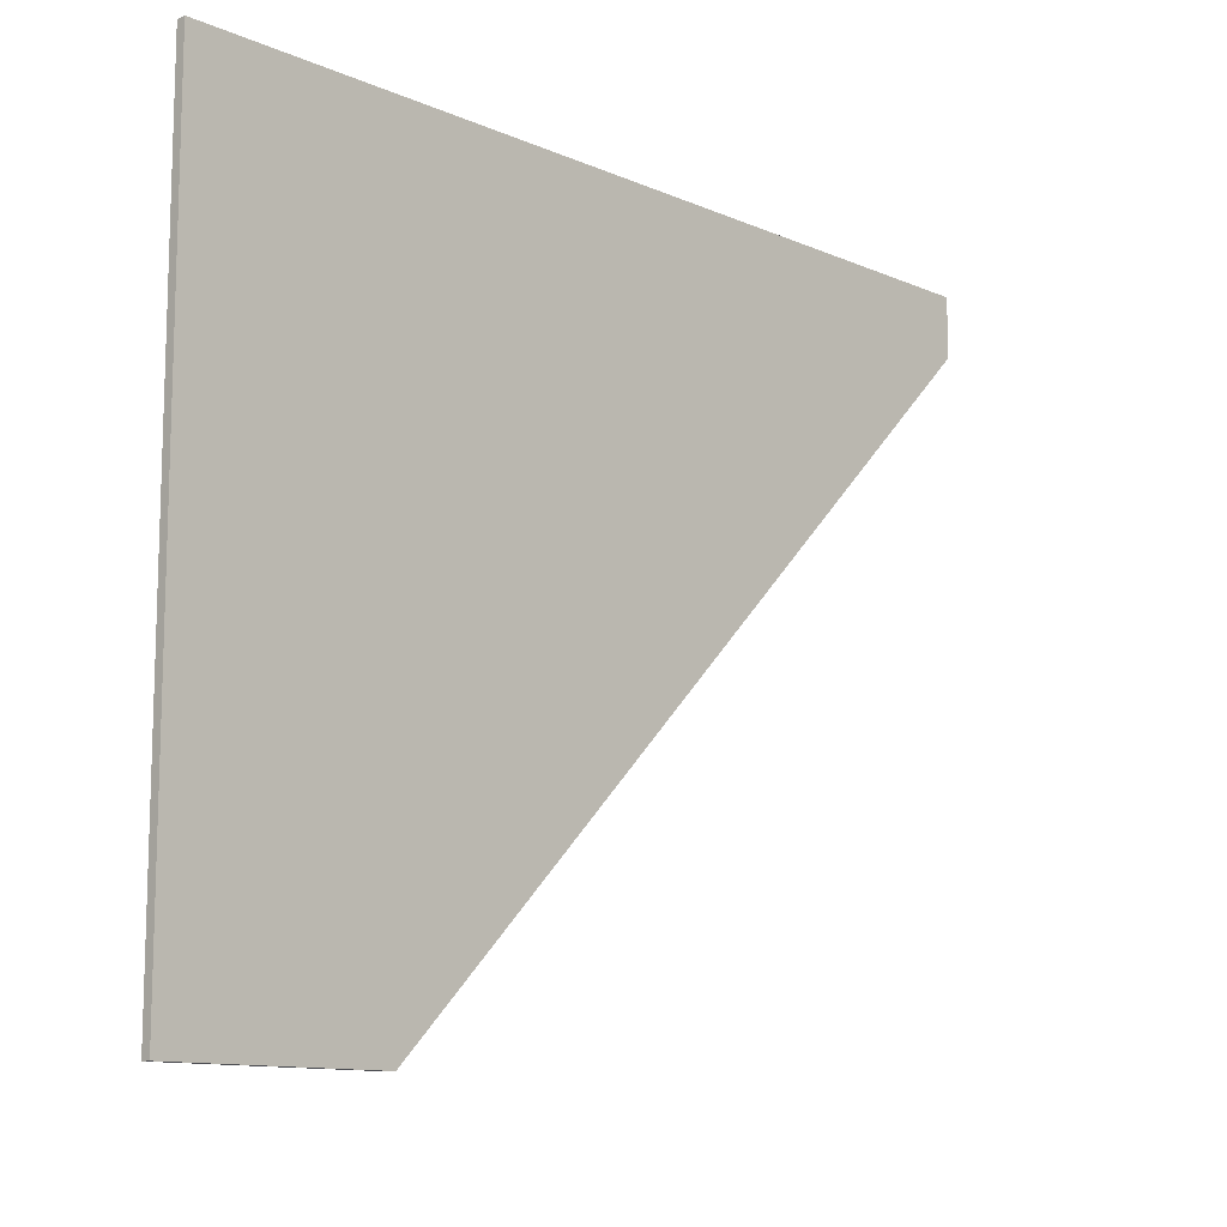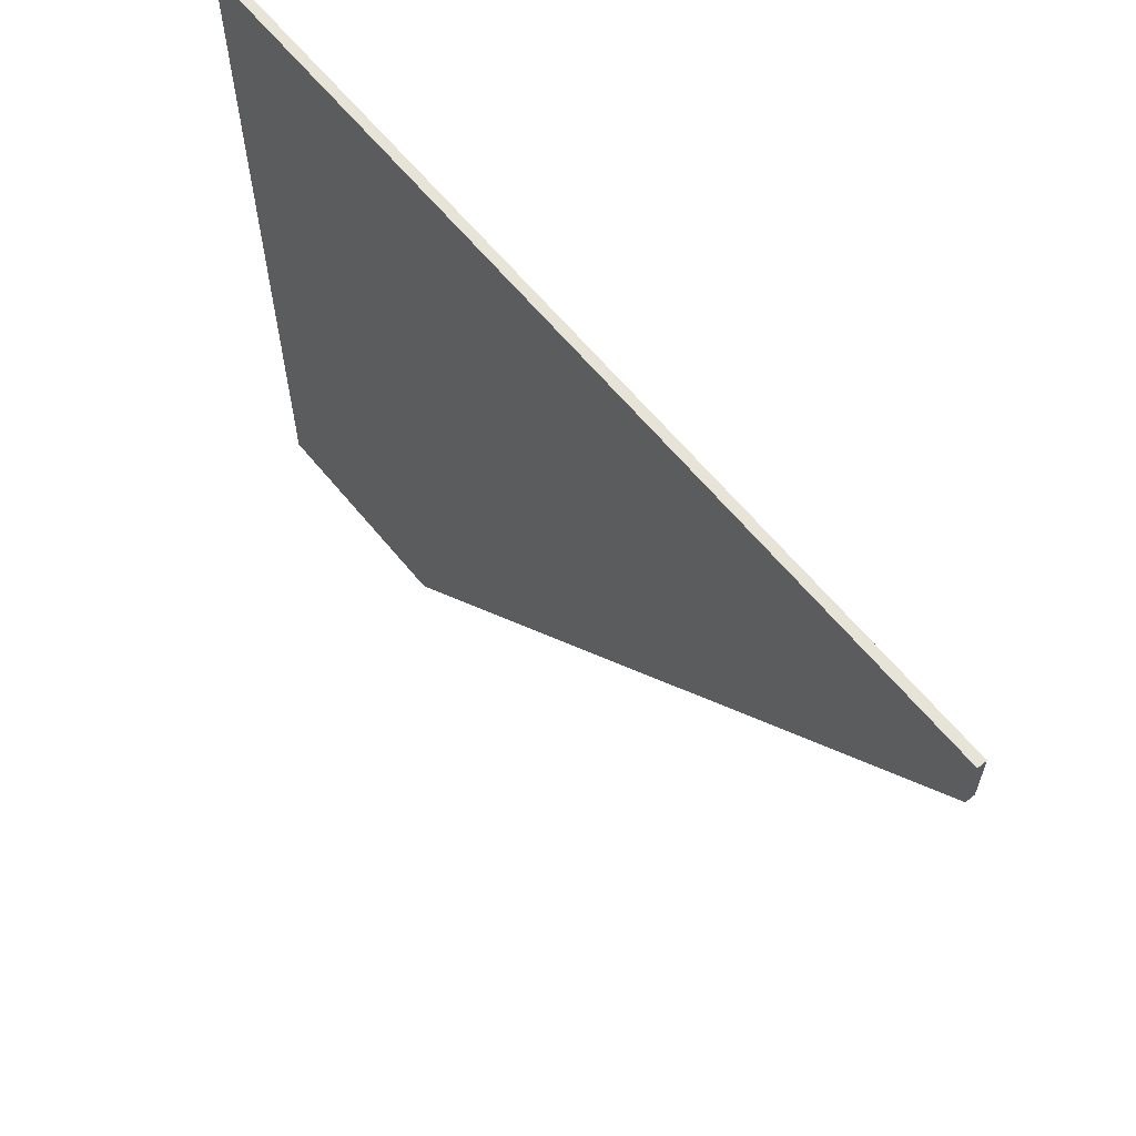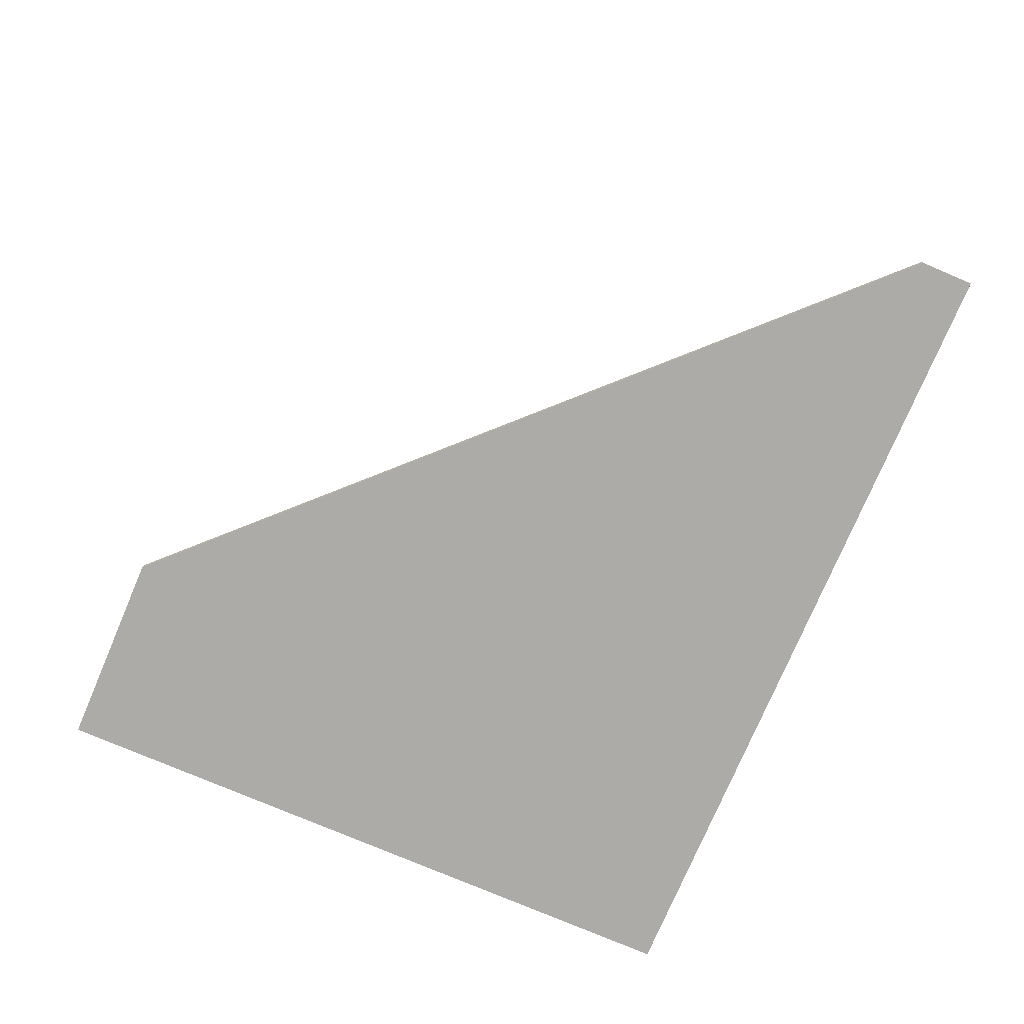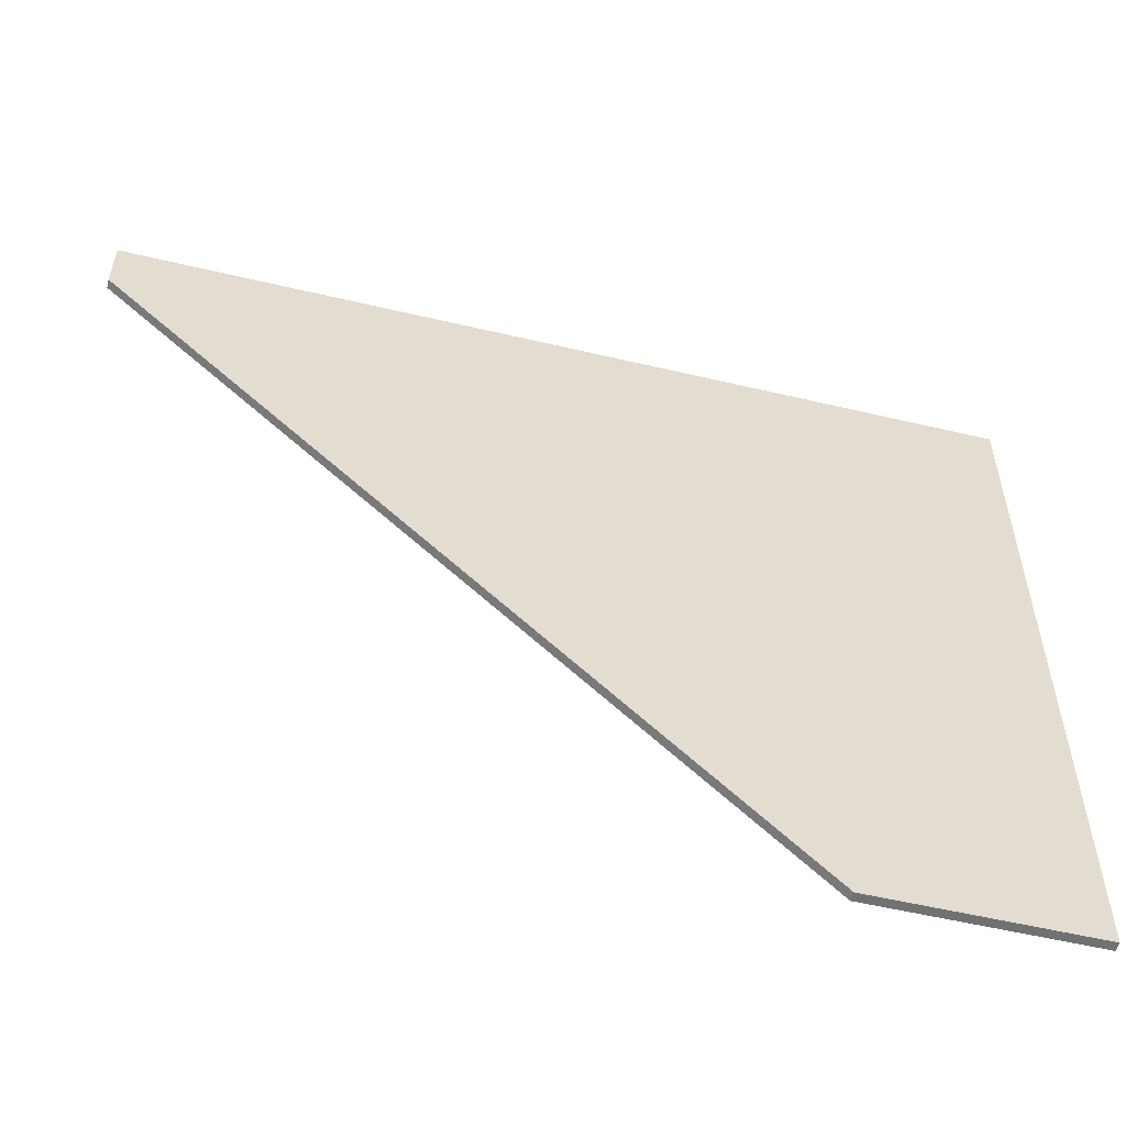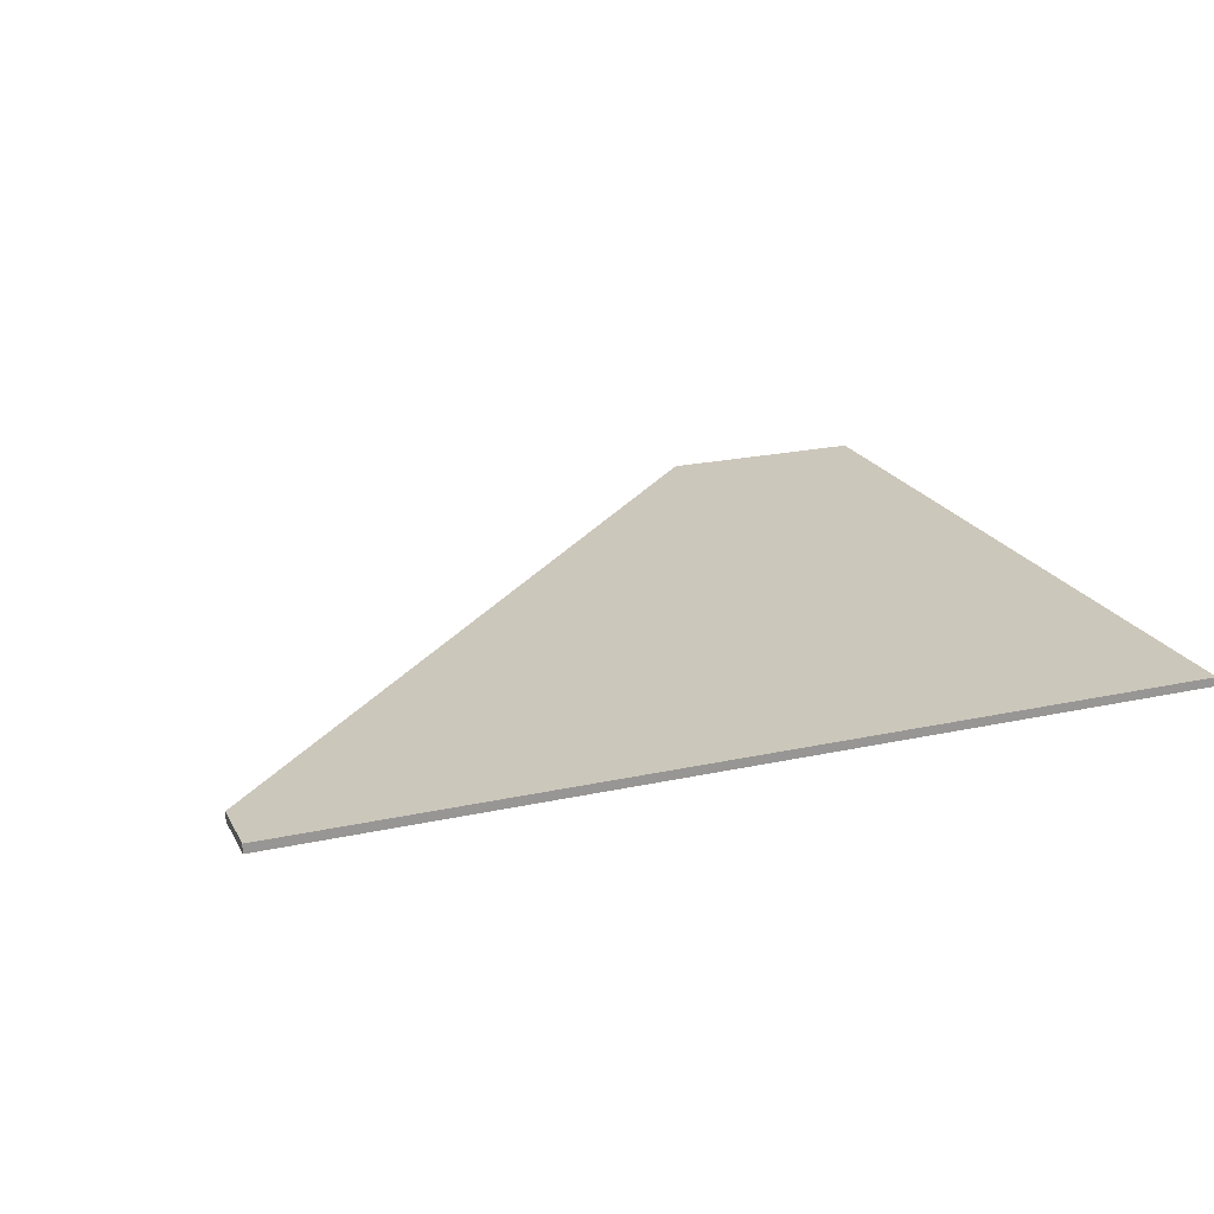
<metadata>
{"format":"obj","ext":"obj","renderer":"f3d","projection":"perspective","resolution":1024,"background":"white","views":[{"elev":-11.8,"azim":-45.9,"up":"+Y"},{"elev":62.1,"azim":51.0,"up":"+Y"},{"elev":-76.4,"azim":66.9,"up":"+Z"},{"elev":-55.3,"azim":166.0,"up":"+Y"},{"elev":21.6,"azim":158.7,"up":"+Z"}]}
</metadata>
<code>
v -0.2453 -0.2036 -0.0025
v -0.2453 -0.2036 0.0025
v -0.2453 0.2036 -0.0025
v -0.2453 0.2036 0.0025
v 0.04166 -0.03458 -0.0025
v -0.1259 -0.2036 0.001283
v -0.1259 -0.2036 -0.0025
v -0.1259 -0.2036 0.0025
v 0.2453 0.1709 -0.002098
v 0.2453 0.1709 -0.0025
v 0.2453 0.1709 0.0025
v 0.2453 0.2036 -0.0025
v 0.2453 0.2036 0.0025
f 2 4 1
f 1 4 3
f 2 13 4
f 4 13 3
f 3 13 12
f 2 1 7
f 1 3 5
f 13 2 8
f 3 12 10
f 12 13 11
f 7 6 2
f 5 7 1
f 8 11 13
f 10 5 3
f 11 9 12
f 2 6 8
f 12 9 10
f 11 8 5
f 5 8 6
f 5 9 11
f 10 9 5
f 5 6 7

</code>
